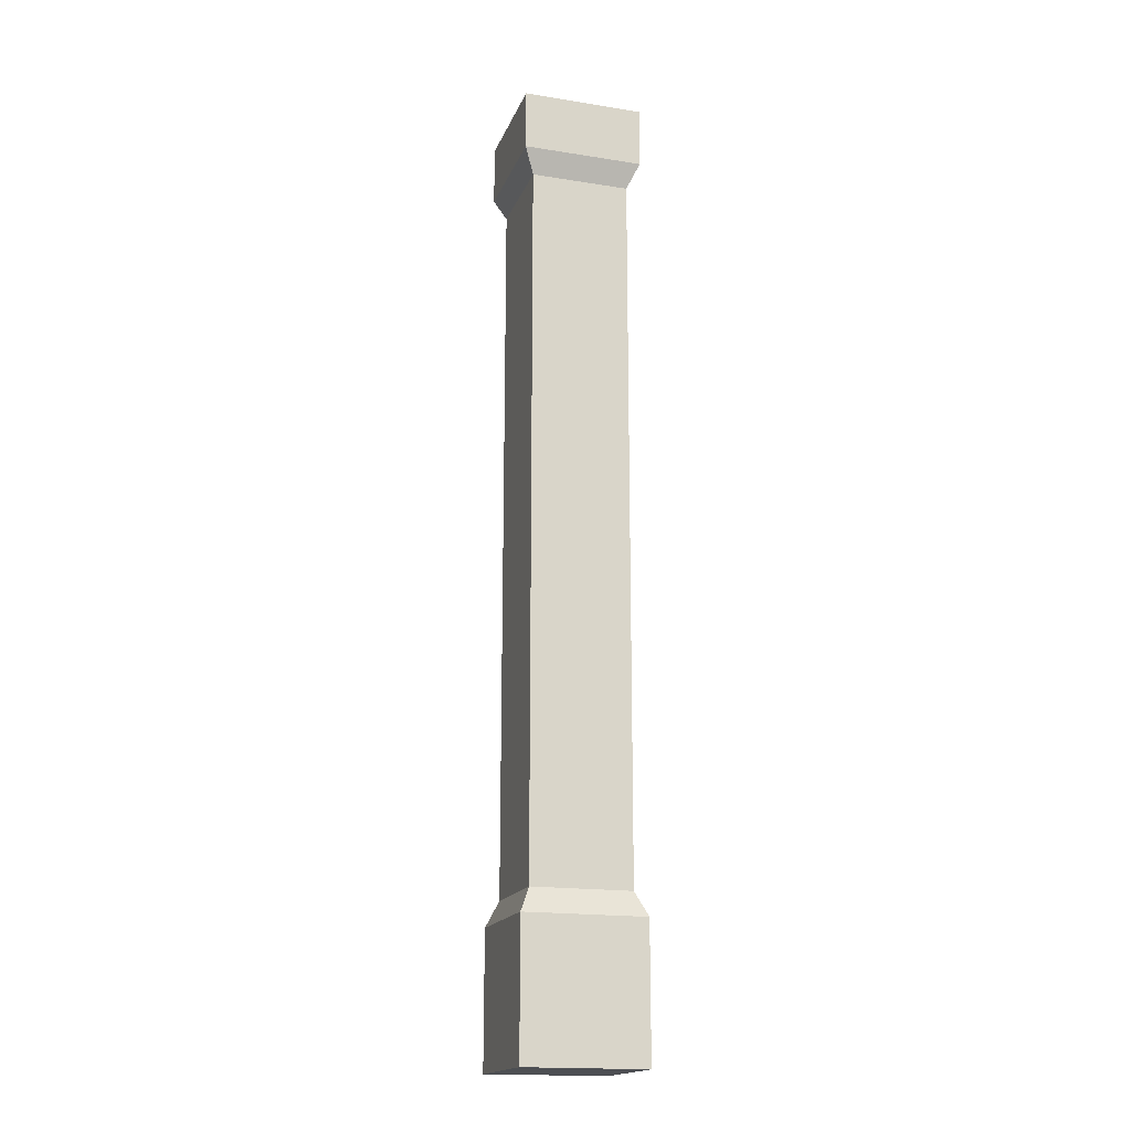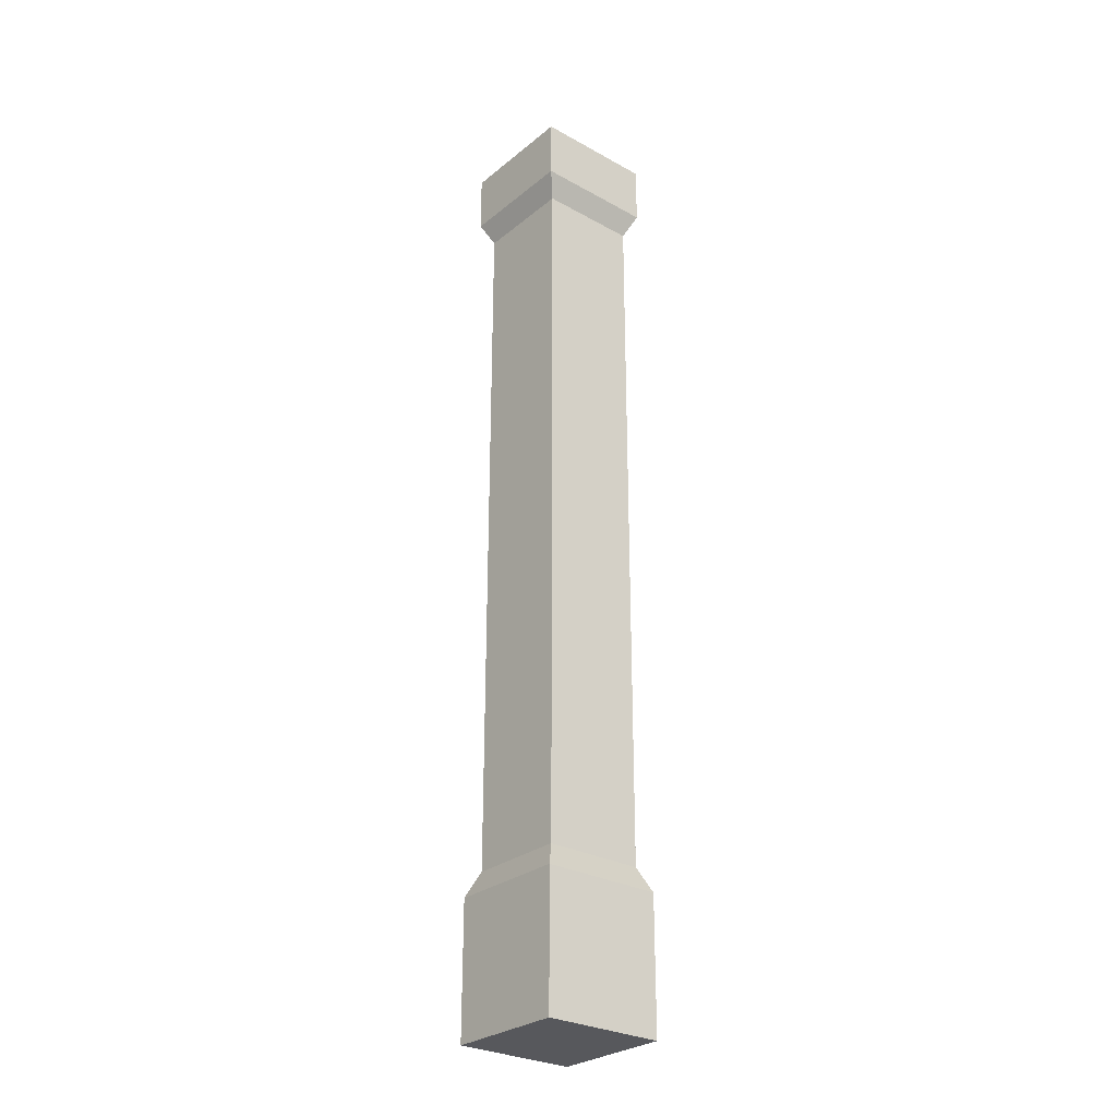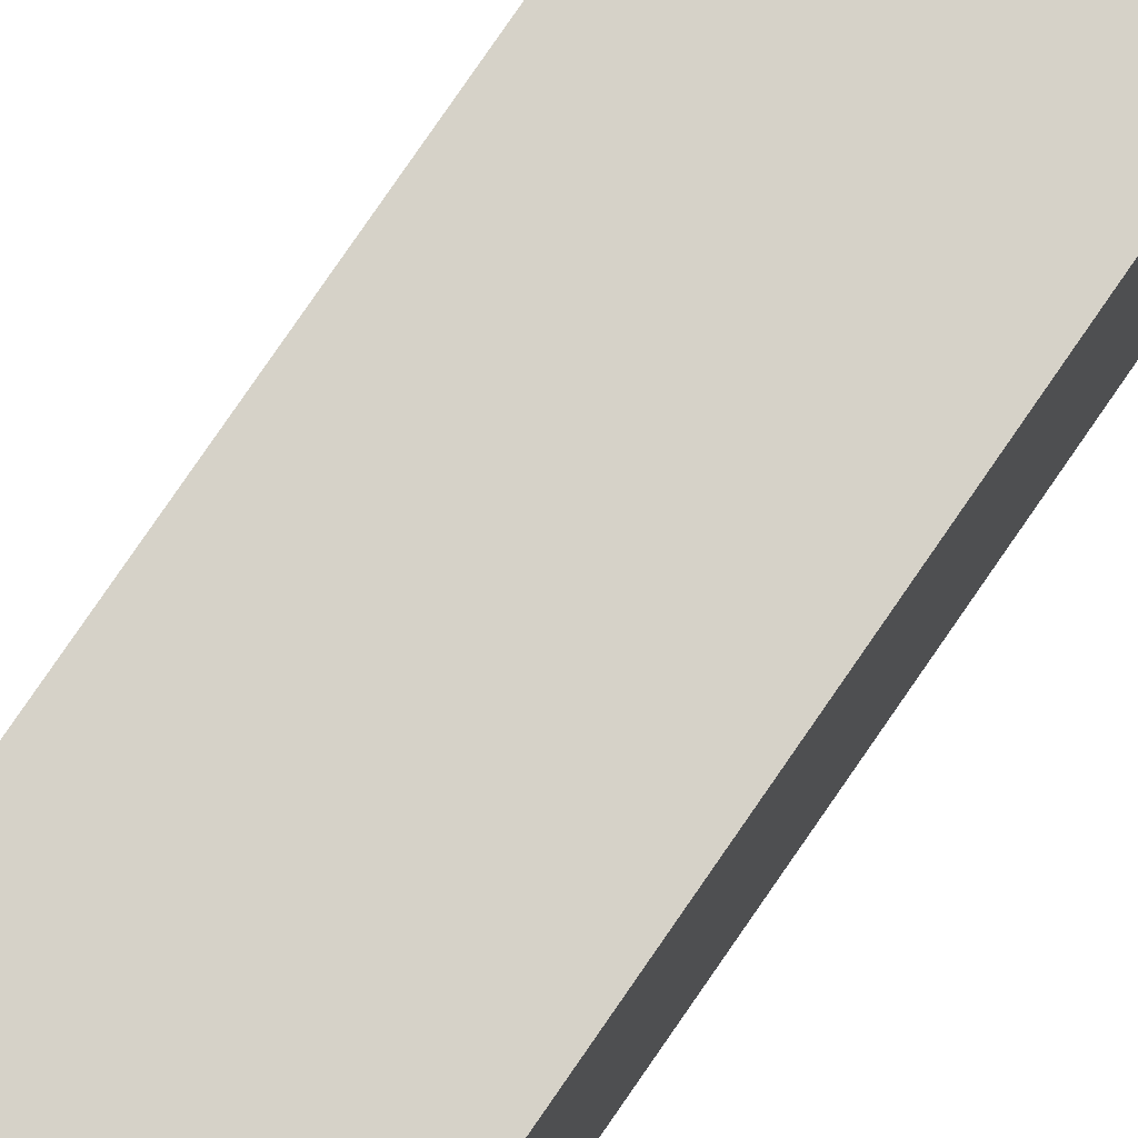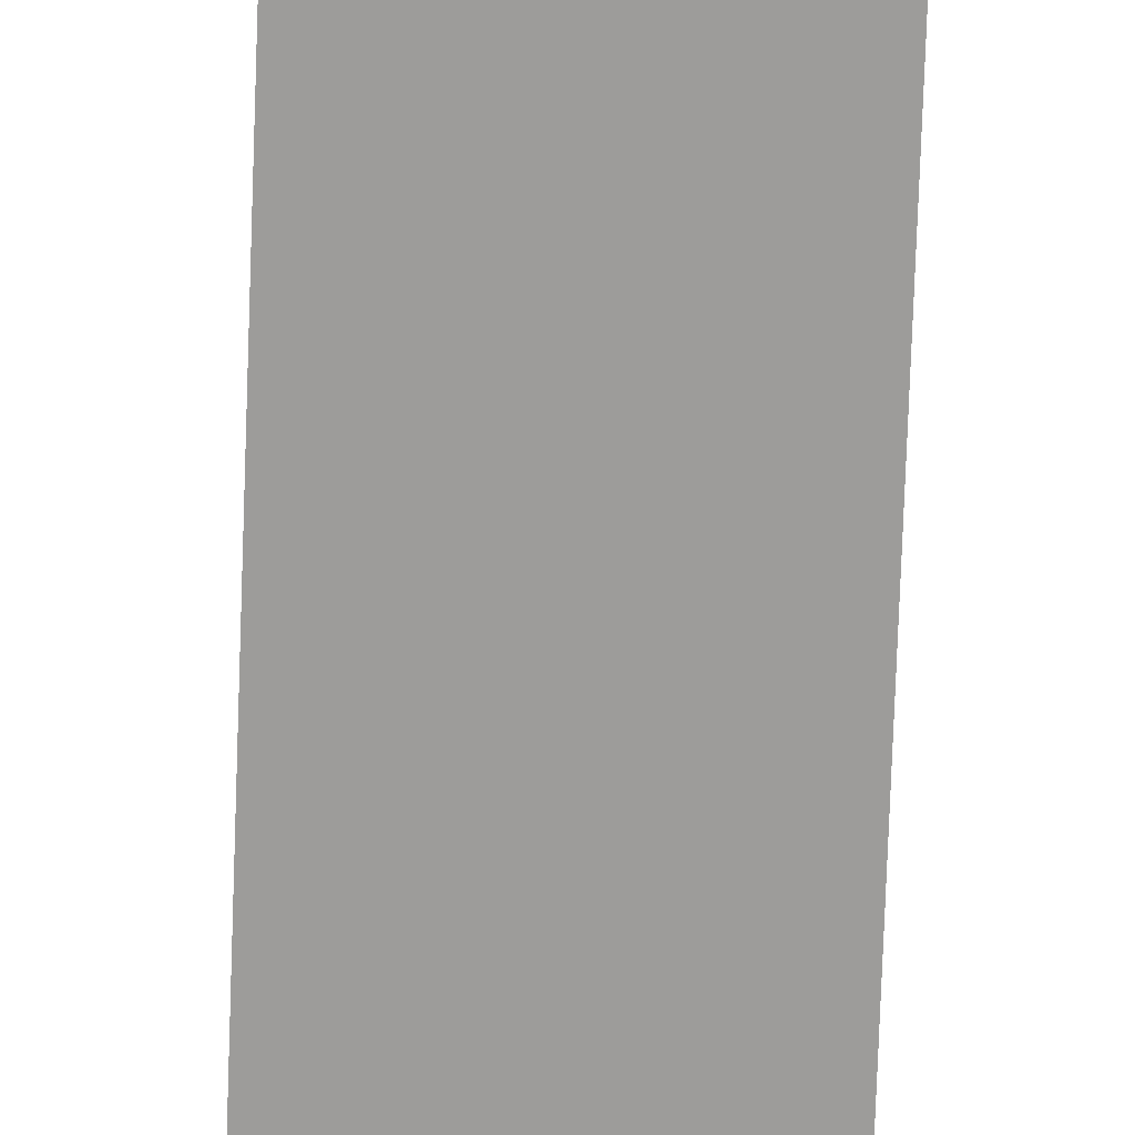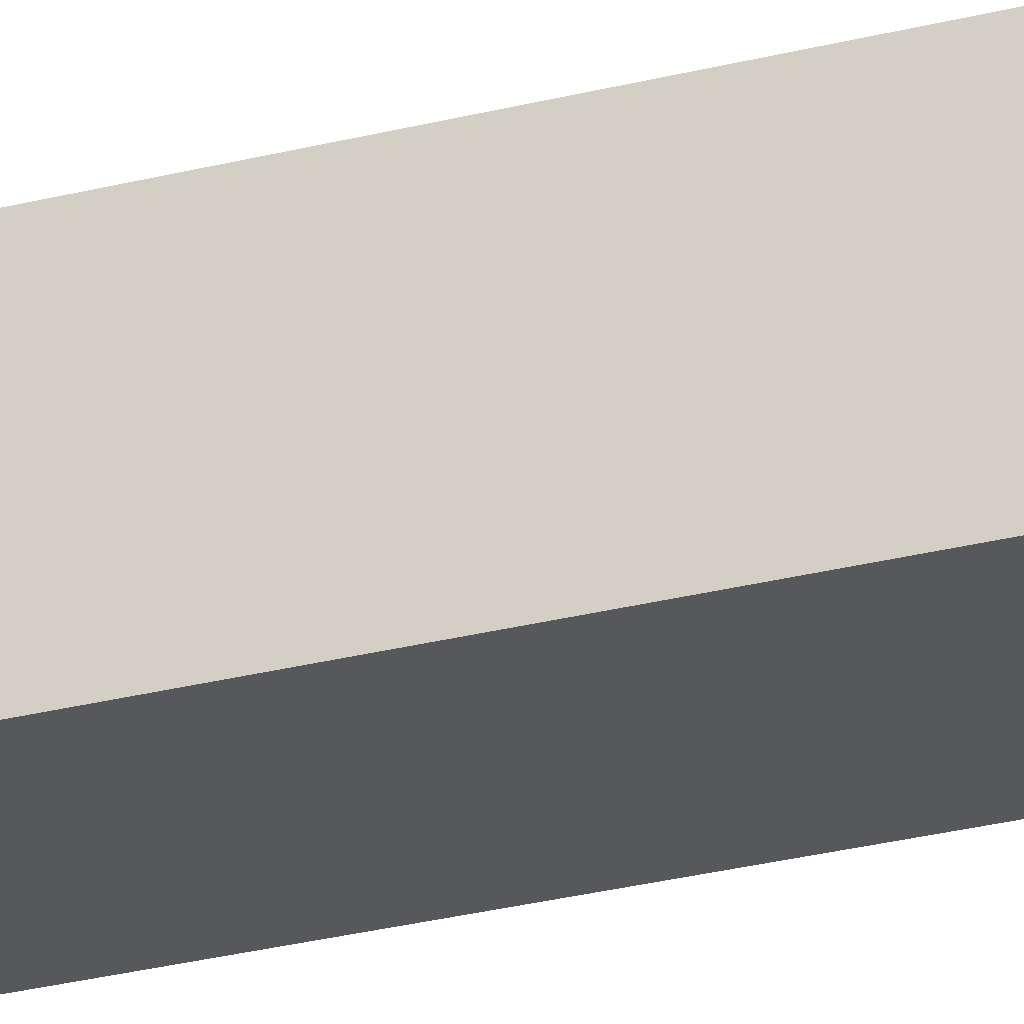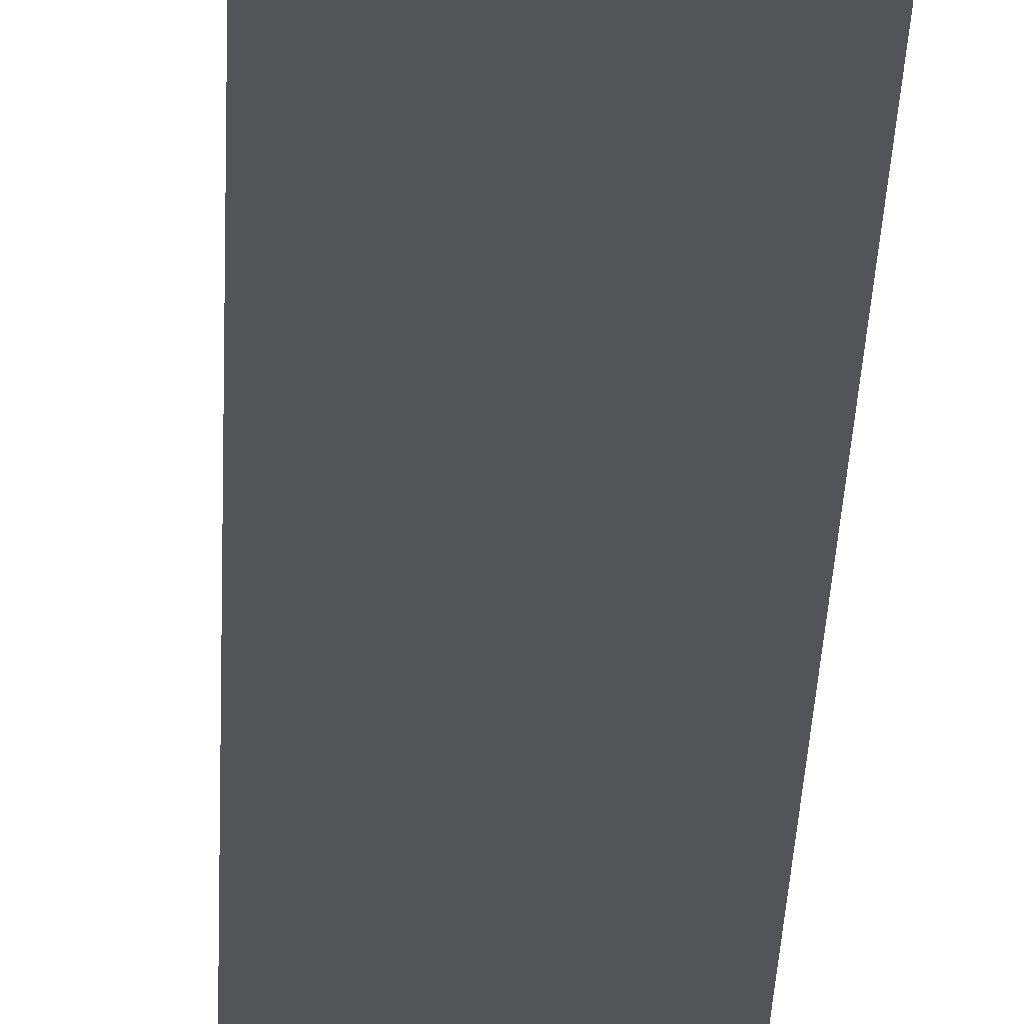
<metadata>
{"format":"obj","ext":"obj","renderer":"f3d","projection":"perspective","resolution":1024,"background":"white","views":[{"elev":-17.7,"azim":-107.3,"up":"+Y"},{"elev":-28.4,"azim":50.2,"up":"+Y"},{"elev":78.0,"azim":34.4,"up":"+Z"},{"elev":-70.0,"azim":178.0,"up":"+Z"},{"elev":-27.7,"azim":-68.4,"up":"+Z"},{"elev":-23.3,"azim":-1.6,"up":"+Z"}]}
</metadata>
<code>
o borderPillar
v 0.4 0.88 0.4
v 0.4 0 -0.4
v 0.4 0.88 -0.4
v 0.4 -0 0.4
v -0.4 5.92 0.4
v -0.4 6.32 -0.4
v -0.4 5.92 -0.4
v -0.4 6.32 0.4
v 0.4 6.32 0.4
v 0.4 6.32 -0.4
v 0.4 5.92 0.4
v -0.328 5.76 0.328
v 0.328 5.76 0.328
v -0.328 1.04 -0.328
v -0.4 0.88 -0.4
v 0.328 1.04 -0.328
v 0.4 5.92 -0.4
v 0.328 1.04 0.328
v -0.4 -0 0.4
v -0.4 0 -0.4
v 0.328 5.76 -0.328
v -0.328 5.76 -0.328
v -0.328 1.04 0.328
v -0.4 0.88 0.4
f 1 2 3
f 2 1 4
f 5 6 7
f 6 5 8
f 6 9 10
f 9 6 8
f 11 12 13
f 12 11 5
f 14 3 15
f 3 14 16
f 6 17 7
f 17 6 10
f 16 1 3
f 1 16 18
f 19 2 4
f 2 19 20
f 13 16 21
f 16 13 18
f 22 5 7
f 5 22 12
f 9 5 11
f 5 9 8
f 11 21 17
f 21 11 13
f 13 23 18
f 23 13 12
f 19 15 20
f 15 19 24
f 24 14 15
f 14 24 23
f 9 17 10
f 17 9 11
f 7 21 22
f 21 7 17
f 22 16 14
f 16 22 21
f 18 24 1
f 24 18 23
f 15 2 20
f 2 15 3
f 23 22 14
f 22 23 12
f 1 19 4
f 19 1 24

</code>
